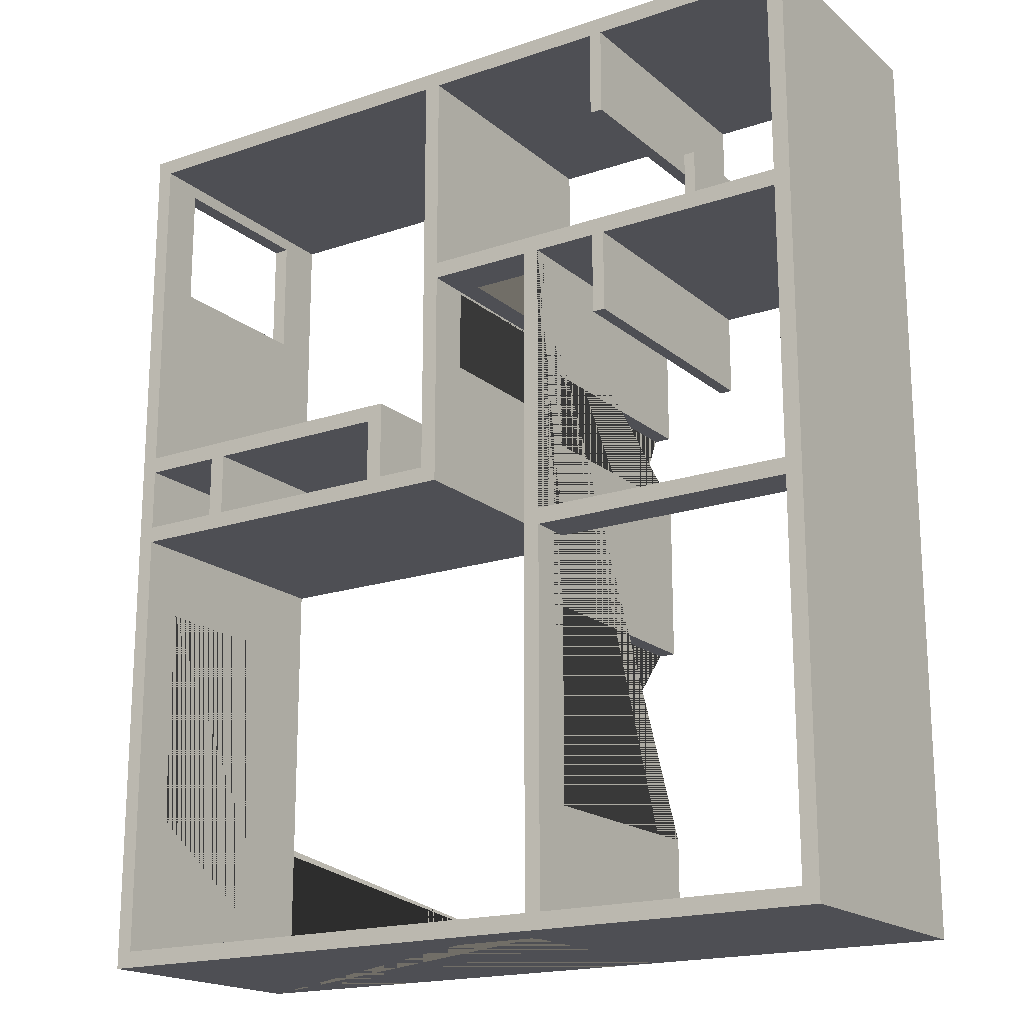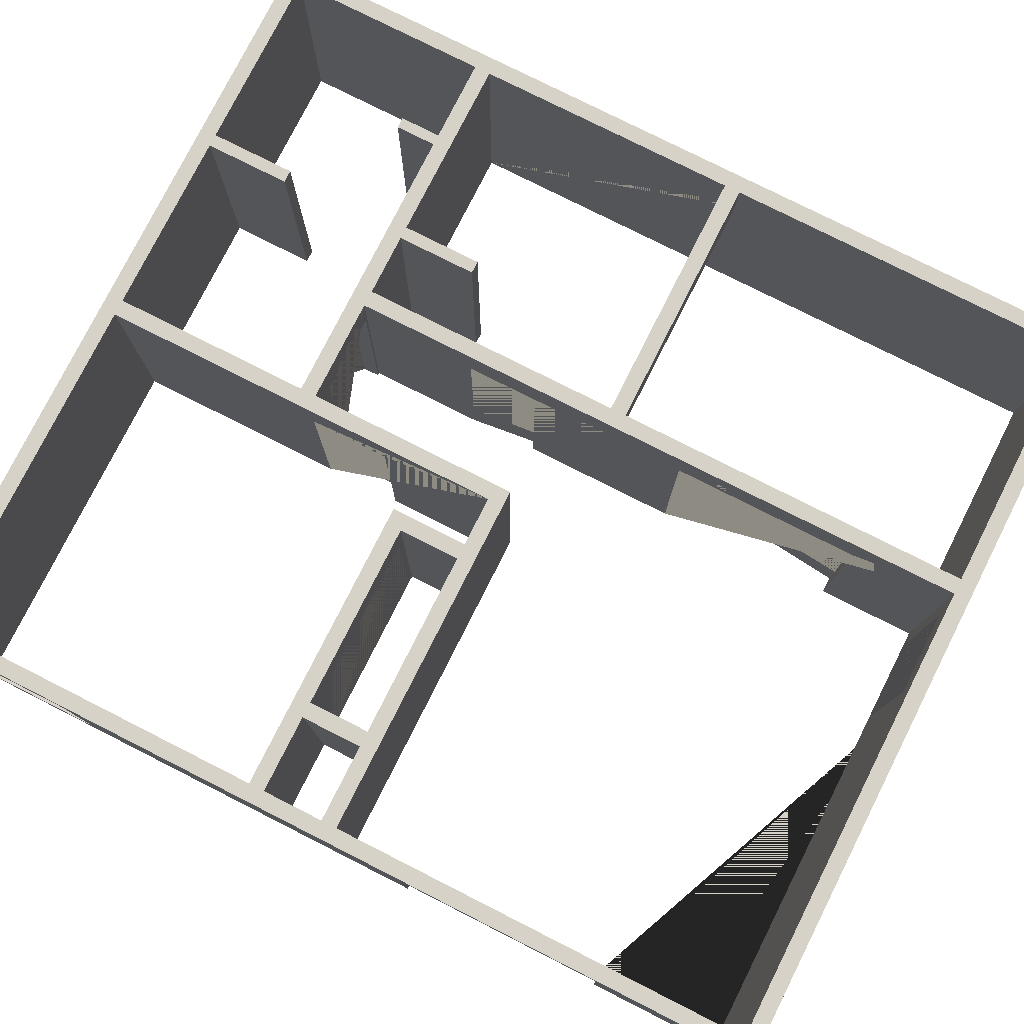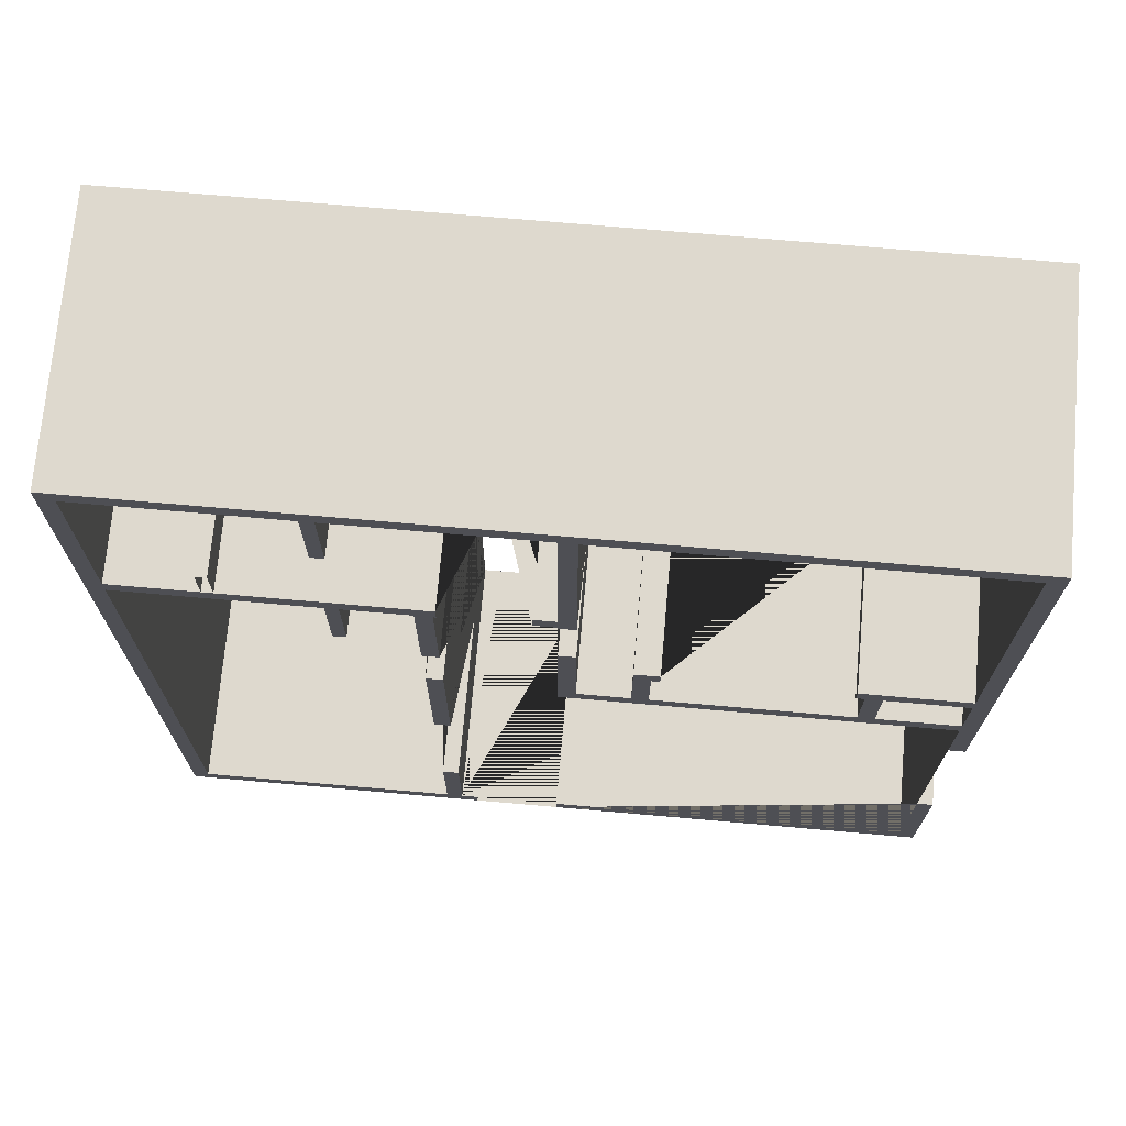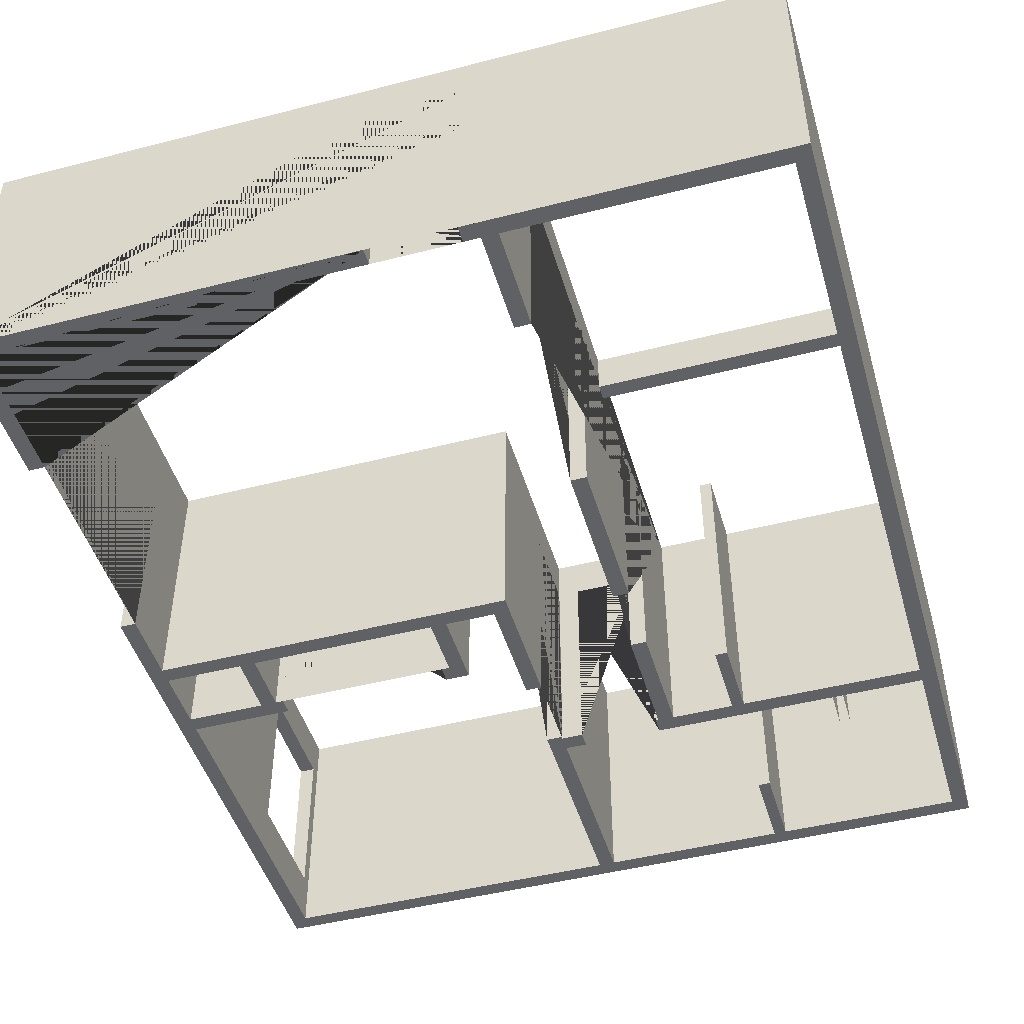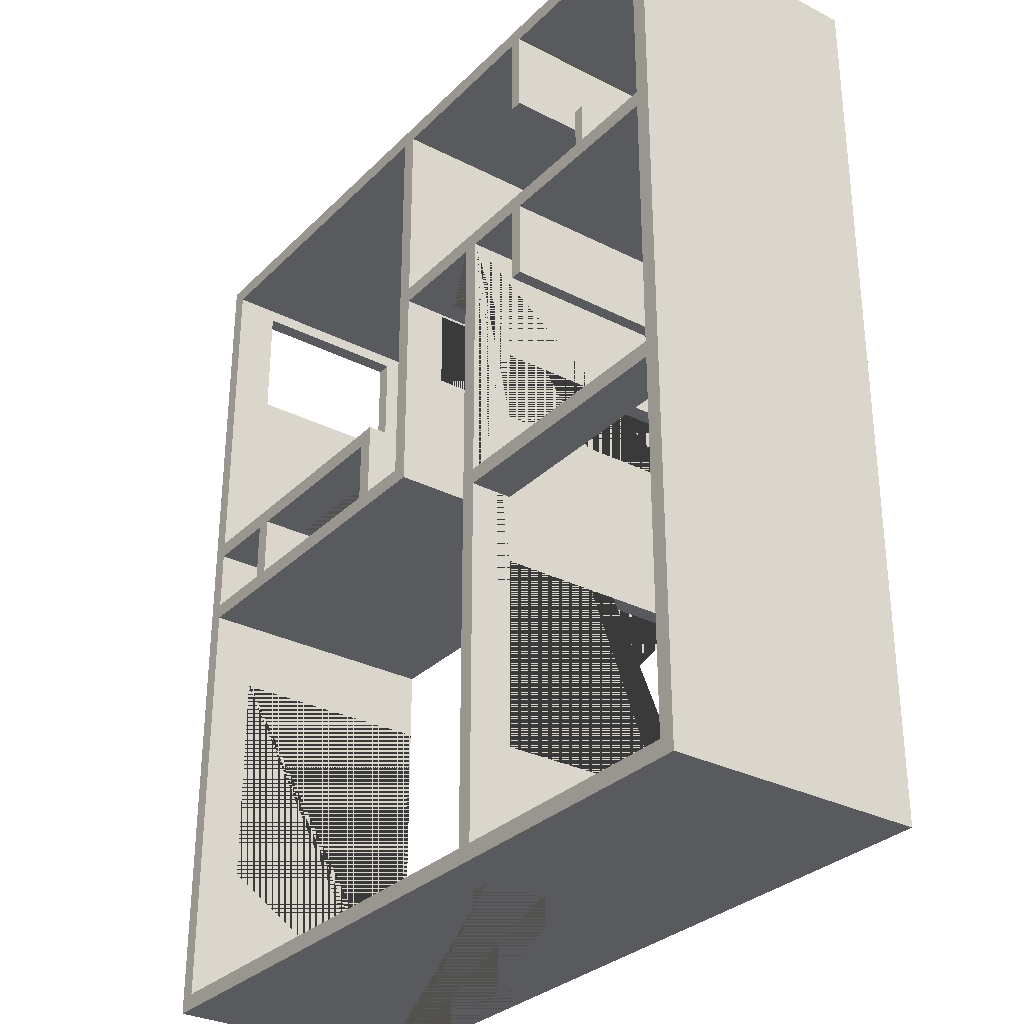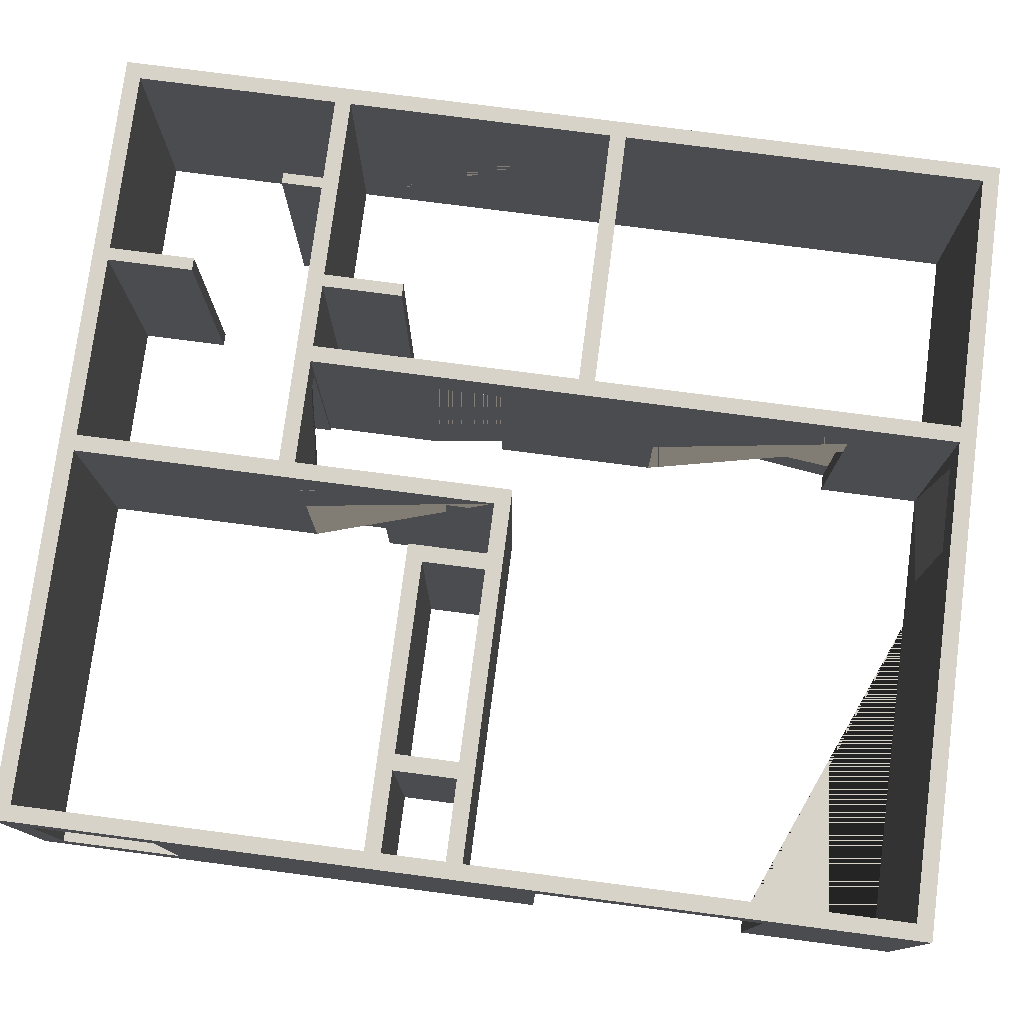
<metadata>
{"format":"obj","ext":"obj","renderer":"f3d","projection":"perspective","resolution":1024,"background":"white","views":[{"elev":-18.4,"azim":-146.8,"up":"+Z"},{"elev":78.3,"azim":116.8,"up":"+Y"},{"elev":71.5,"azim":5.0,"up":"+Z"},{"elev":-47.1,"azim":-163.8,"up":"+Y"},{"elev":-30.8,"azim":-126.1,"up":"+Z"},{"elev":77.2,"azim":97.4,"up":"+Y"}]}
</metadata>
<code>
g Mesh1 Model
v 285 80 -56.14
v 285 18 -56.14
v 291 18 -56.14
v 291 80 -56.14
f 1 2 3 4
v 285 96 -132.8
f 1 5 2
v 285 80 -10.83
f 6 5 1
v 285 96 -6
f 6 7 5
v 285 7.105e-15 -6
f 7 6 8
v 285 18 -10.83
f 9 8 6
v 285 7.105e-15 -132.8
f 8 9 10
f 10 9 2
v 291 18 -10.83
f 2 9 11 3
v 291 80 -10.83
f 9 6 12 11
f 6 1 4 12
v 291 96 -335
f 13 12 4
v 291 96 -0
f 14 12 13
f 12 14 11
v 291 7.105e-15 -0
f 15 11 14
v 291 1.066e-14 -194.8
f 11 15 16
f 15 8 16
v 154 7.105e-15 -6
f 15 17 8
v 148 7.105e-15 -6
f 15 18 17
v 79.5 7.105e-15 -6
f 15 19 18
v 74.88 7.105e-15 -6
f 15 20 19
v 6 7.105e-15 -6
f 15 21 20
v 0 7.105e-15 -0
f 22 21 15
v 6 7.105e-15 -329
f 21 22 23
v 0 7.105e-15 -335
f 24 23 22
v 115 7.105e-15 -335
f 23 24 25
v 291 7.105e-15 -335
v 147 7.105e-15 -335
v 147 80 -335
v 115 80 -335
v 0 96 -335
v 285 96 -335
f 26 27 28 29 25 24 30 31 13
v 291 1.421e-14 -276.9
v 285 1.421e-14 -276.9
v 285 7.105e-15 -329
v 147 7.105e-15 -329
f 27 26 32 33 34 35
v 291 80 -276.9
f 26 36 32
f 36 26 13
v 291 80 -194.8
f 13 37 36
f 13 4 37
f 37 4 16
f 3 16 4
f 11 16 3
v 285 1.066e-14 -194.8
v 285 80 -194.8
f 38 39 37 16
v 285 80 -276.9
v 285 7.105e-15 -168
v 285 96 -168
v 285 96 -329
f 34 33 40 39 38 41 42 43
f 40 33 32 36
f 39 40 36 37
f 16 41 38
v 285 7.105e-15 -162
f 41 16 44
v 285 7.105e-15 -138.8
f 44 16 45
f 45 16 10
f 10 16 8
v 255.5 7.105e-15 -138.8
f 10 46 45
v 249.5 7.105e-15 -138.8
f 10 47 46
v 246.5 7.105e-15 -132.8
f 48 47 10
v 246.5 7.105e-15 -138.8
f 47 48 49
v 246.5 80 -132.8
v 246.5 80 -138.8
f 49 48 50 51
v 172.9 96 -132.8
v 172.9 7.105e-15 -132.8
v 181.9 7.105e-15 -132.8
v 181.9 80 -132.8
f 5 52 53 54 55 50 48 10
v 178.9 96 -138.8
f 56 52 5
v 172.9 96 -162
f 52 56 57
v 178.9 96 -162
f 58 57 56
f 42 57 58
v 154 96 -162
f 42 59 57
v 148 96 -168
f 60 59 42
v 154 96 -6
f 59 60 61
v 148 96 -87.38
f 62 61 60
v 148 96 -81.38
f 63 61 62
v 148 96 -6
f 64 61 63
f 64 14 61
v 79.5 96 -6
f 65 14 64
v 74.88 96 -6
f 66 14 65
v 6 96 -6
f 67 14 66
v 0 96 -0
f 67 68 14
f 68 67 30
v 6 96 -329
f 69 30 67
f 30 69 31
v 103 96 -329
f 31 69 70
v 103 7.105e-15 -329
f 23 71 70 69
f 23 25 71
v 109 7.105e-15 -329
f 71 25 72
v 115 7.105e-15 -329
f 72 25 73
v 115 80 -329
f 74 73 25 29
v 147 80 -329
v 109 96 -329
f 72 73 74 75 35 34 43 76
f 75 74 29 28
f 35 75 28 27
f 31 76 43
f 31 70 76
v 109 96 -87.38
f 76 70 77
v 103 96 -87.38
f 78 77 70
f 78 63 77
v 79.5 96 -87.38
f 79 63 78
v 74.88 96 -87.38
f 80 63 79
v 40.91 96 -81.38
f 80 81 63
v 36.91 96 -81.38
f 80 82 81
v 6 96 -87.38
f 83 82 80
v 6 96 -81.38
f 82 83 84
f 69 84 83
f 69 67 84
v 6 7.105e-15 -81.38
f 21 85 84 67
v 6 1.421e-14 -87.38
f 21 86 85
f 21 23 86
v 6 96 -193
v 6 80 -193
v 6 80 -187
v 6 96 -187
f 86 23 69 87 88 89 90 83
f 69 90 87
f 69 83 90
v 103 96 -187
f 91 87 90
v 103 96 -193
f 87 91 92
f 92 91 78
v 103 80 -187
v 103 80 -193
v 103 7.105e-15 -290.6
v 103 80 -290.6
v 103 80 -219.1
v 103 7.105e-15 -219.1
v 103 7.105e-15 -158.8
v 103 80 -158.8
v 103 80 -131.7
v 103 7.105e-15 -131.7
v 103 7.105e-15 -87.38
f 78 91 93 94 92 70 71 95 96 97 98 99 100 101 102 103
f 93 91 90 89
f 94 93 89 88
f 92 94 88 87
f 92 78 70
f 71 72 95
v 109 7.105e-15 -290.6
f 104 95 72
v 109 80 -290.6
f 95 104 105 96
v 109 7.105e-15 -87.38
v 109 7.105e-15 -131.7
v 109 80 -131.7
v 109 80 -158.8
v 109 7.105e-15 -158.8
v 109 7.105e-15 -219.1
v 109 80 -219.1
f 76 77 106 107 108 109 110 111 112 105 104 72
v 148 7.105e-15 -87.38
v 140 7.105e-15 -87.38
v 140 80 -87.38
v 110 80 -87.38
v 110 7.105e-15 -87.38
f 77 62 113 114 115 116 117 106
f 77 63 62
v 148 7.105e-15 -168
v 148 7.105e-15 -118.4
v 148 80 -118.4
v 148 80 -88.38
v 148 7.105e-15 -88.38
f 113 62 60 118 119 120 121 122
f 41 118 60 42
v 154 7.105e-15 -162
f 123 118 41
f 118 123 119
v 154 7.105e-15 -118.4
f 124 119 123
v 154 80 -118.4
f 119 124 125 120
v 154 7.105e-15 -88.38
v 154 80 -88.38
f 59 61 17 126 127 125 124 123
f 8 17 61 7
f 61 14 7
f 7 14 5
v 285 96 -138.8
f 5 14 128
v 285 96 -162
f 128 14 129
f 129 14 42
f 42 14 43
f 43 14 31
f 31 14 13
v 255.5 96 -162
f 42 130 129
v 249.5 96 -162
f 42 131 130
f 42 58 131
v 178.9 7.105e-15 -162
v 249.5 7.105e-15 -162
f 132 133 131 58
f 132 41 133
v 172.9 7.105e-15 -162
f 134 41 132
f 123 41 134
f 123 134 57 59
f 134 53 52 57
f 134 132 53
v 178.9 7.105e-15 -138.8
f 135 53 132
f 53 135 54
v 181.9 7.105e-15 -138.8
f 54 135 136
v 181.9 80 -138.8
v 249.5 96 -138.8
f 49 51 137 136 135 56 138 47
f 55 137 51 50
f 54 136 137 55
f 135 132 58 56
f 56 5 138
v 255.5 96 -138.8
f 138 5 139
f 139 5 128
f 45 46 139 128
v 255.5 7.105e-15 -162
f 46 140 130 139
f 46 47 140
f 133 140 47
f 133 41 140
f 140 41 44
f 140 44 129 130
f 44 45 128 129
f 133 47 138 131
f 138 139 131
f 130 131 139
f 17 18 126
v 148 7.105e-15 -81.38
f 141 126 18
f 113 126 141
f 126 113 122
f 126 122 121 127
f 127 121 120 125
v 140 7.105e-15 -81.38
f 142 113 141
f 113 142 114
v 140 80 -81.38
f 114 142 143 115
v 40.91 7.105e-15 -81.38
v 110 7.105e-15 -81.38
v 110 80 -81.38
f 63 81 144 145 146 143 142 141
v 40.91 7.105e-15 -66.1
v 40.91 96 -66.1
f 147 144 81 148
f 81 82 148
v 36.91 96 -66.1
f 148 82 149
v 36.91 7.105e-15 -81.38
v 36.91 7.105e-15 -66.1
f 150 151 149 82
f 151 147 148 149
f 85 150 82 84
v 74.88 1.421e-14 -87.38
f 85 152 150
f 152 85 86
f 80 152 86 83
v 74.88 96 -117.4
v 74.88 7.105e-15 -117.4
f 153 154 152 80
v 79.5 7.105e-15 -117.4
v 79.5 96 -117.4
f 155 154 153 156
f 155 152 154
v 79.5 7.105e-15 -87.38
f 157 152 155
f 145 152 157
f 144 152 145
f 150 152 144
f 145 157 103
f 103 157 79 78
f 157 155 156 79
f 156 153 79
f 80 79 153
f 145 103 106
f 106 103 107
f 107 103 102
f 107 102 101 108
f 109 100 101 108
f 99 110 109 100
f 111 110 99 98
f 111 98 97 112
f 97 96 105 112
f 145 106 117
f 145 117 116 146
f 143 146 116 115
f 141 18 64 63
f 18 19 65 64
v 79.5 7.105e-15 -38
v 79.5 96 -38
f 19 158 159 65
f 19 20 158
v 74.88 7.105e-15 -38
f 158 20 160
v 74.88 96 -38
f 160 20 66 161
f 20 21 67 66
f 66 65 161
f 159 161 65
f 158 160 161 159
f 24 22 68 30
f 22 15 14 68
f 10 2 5

</code>
